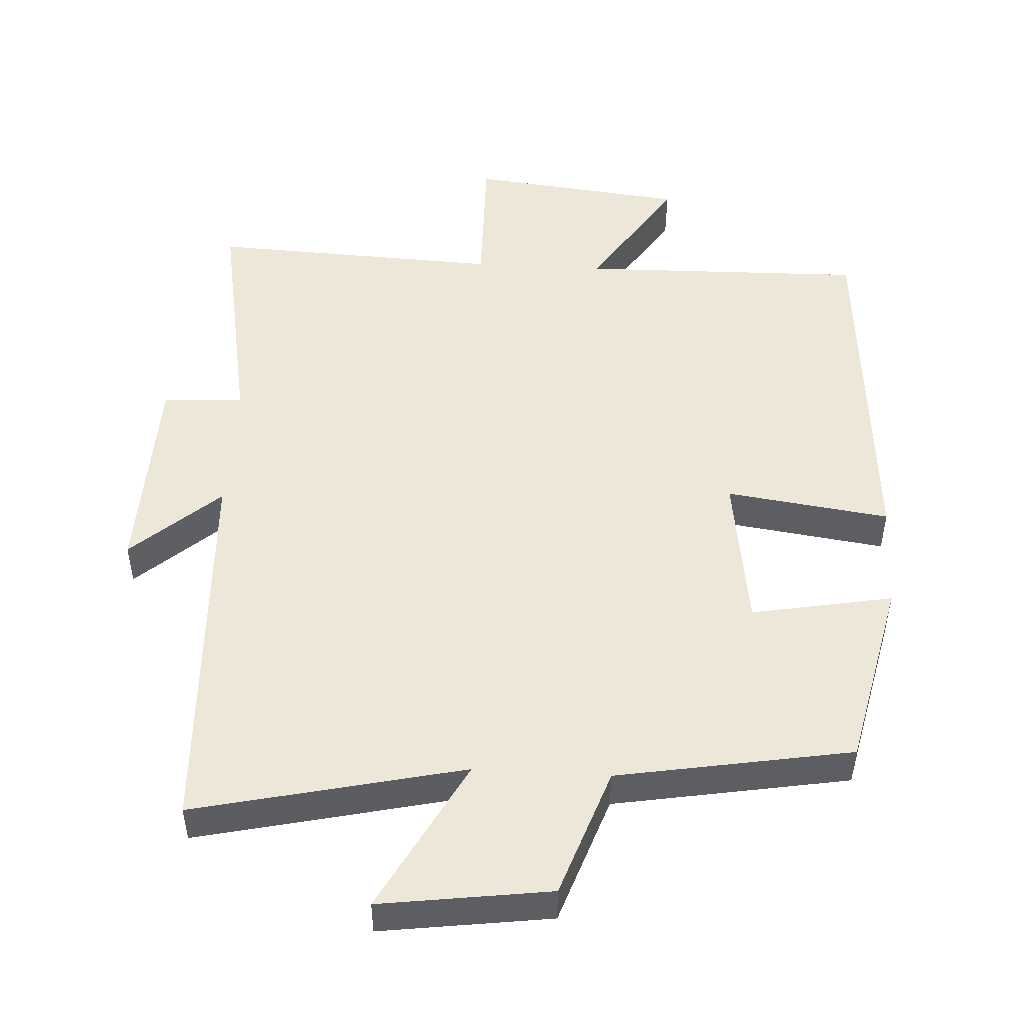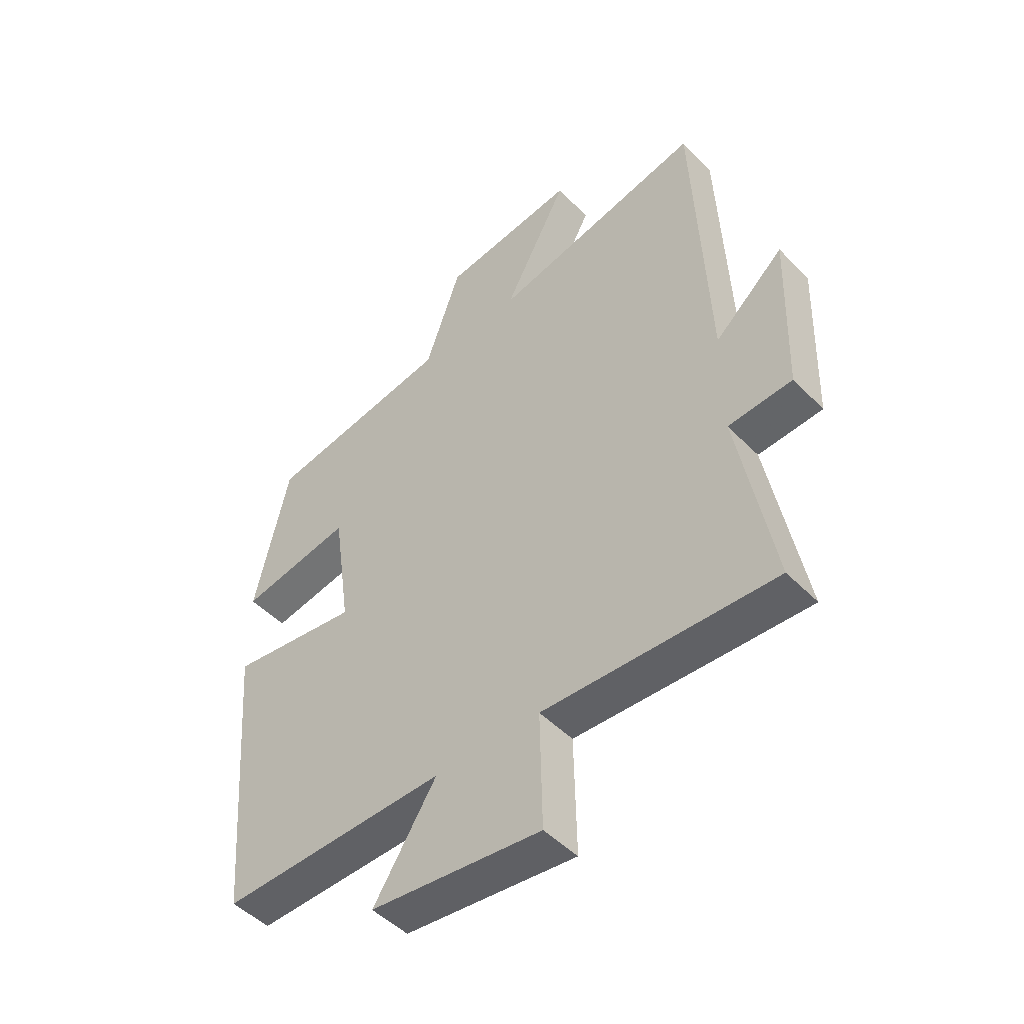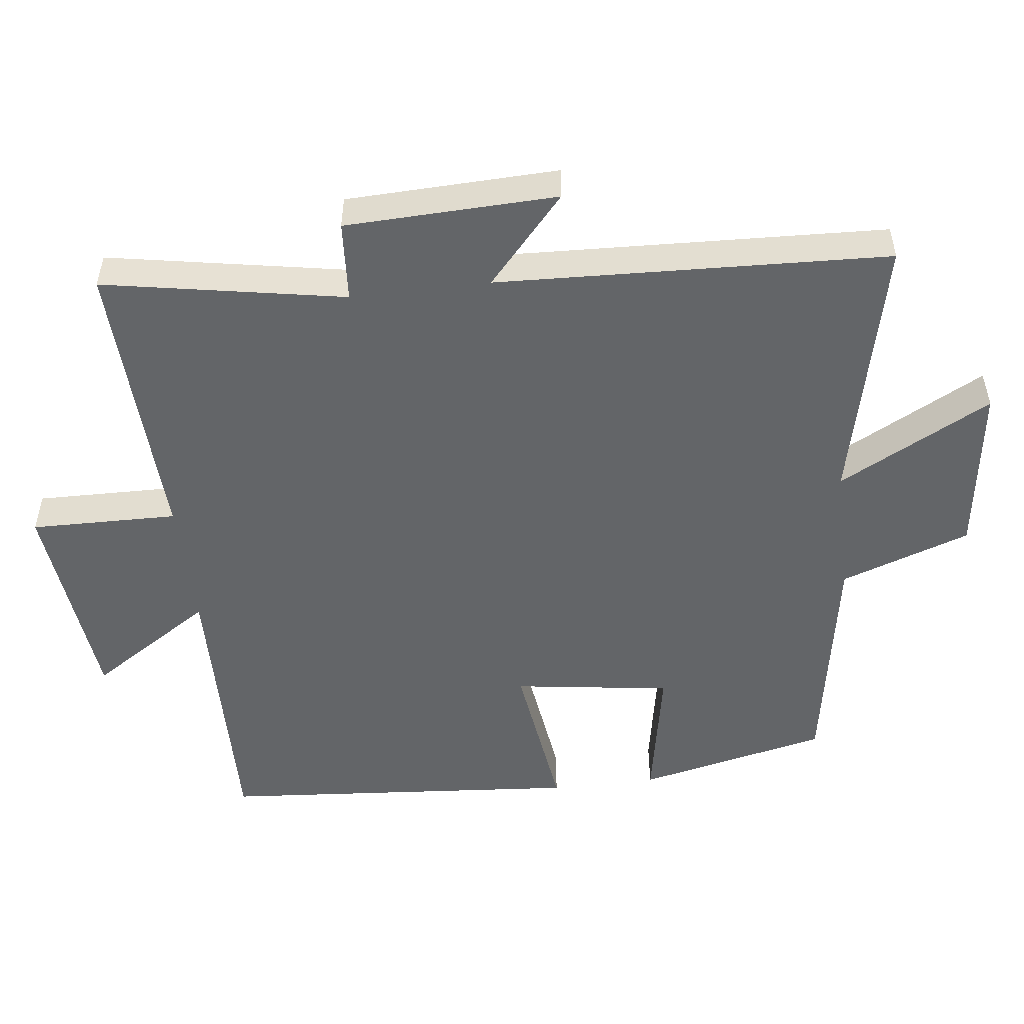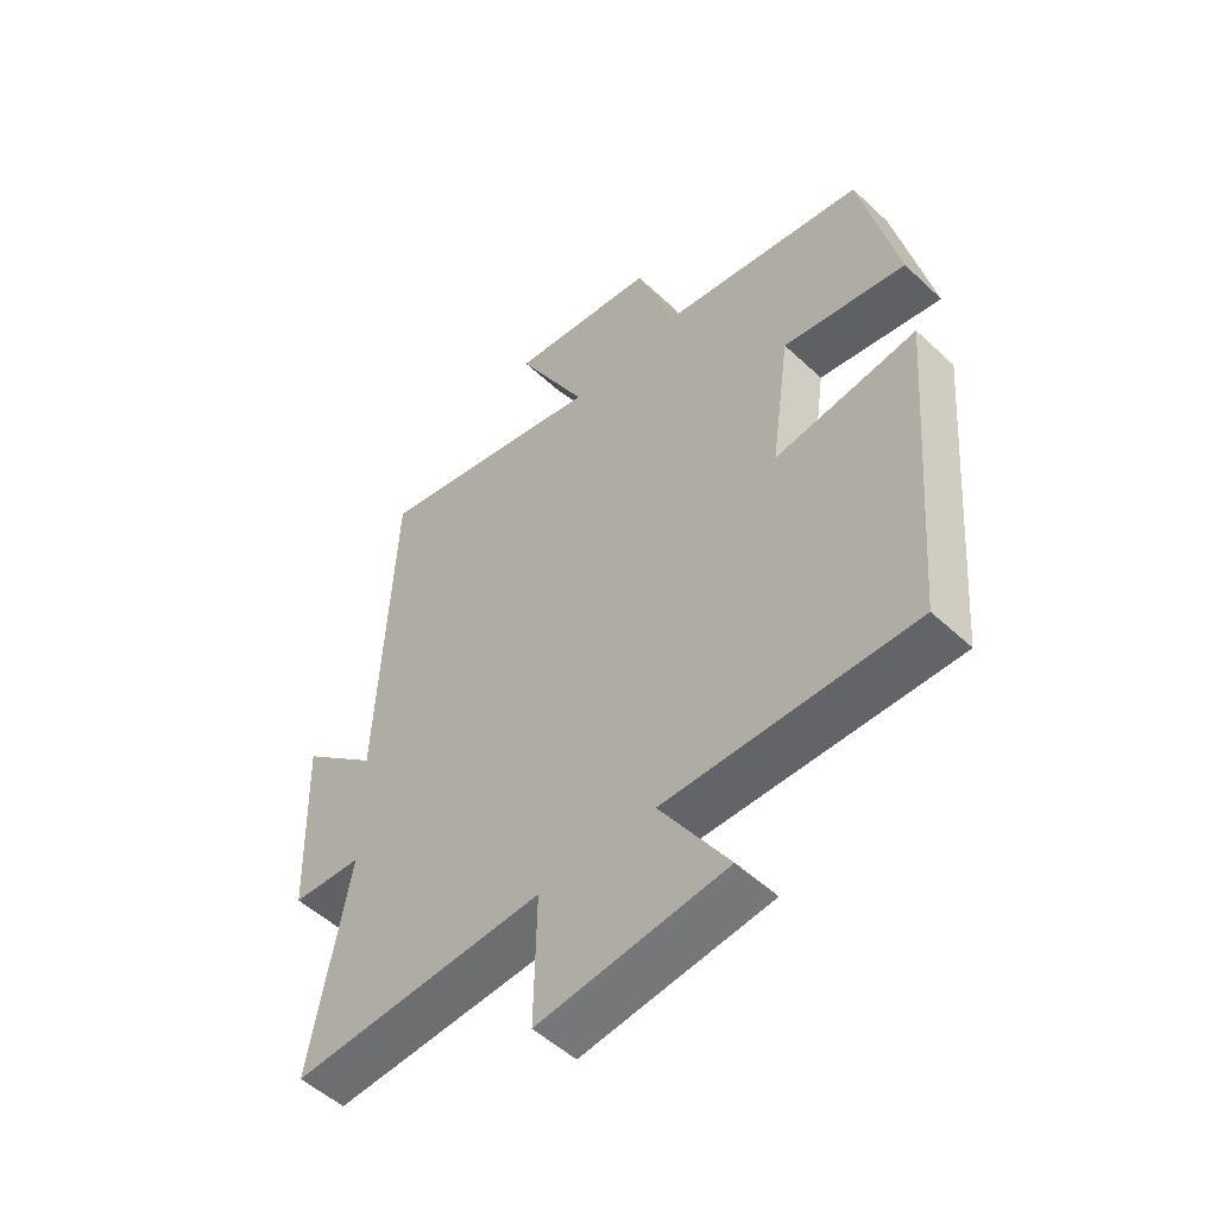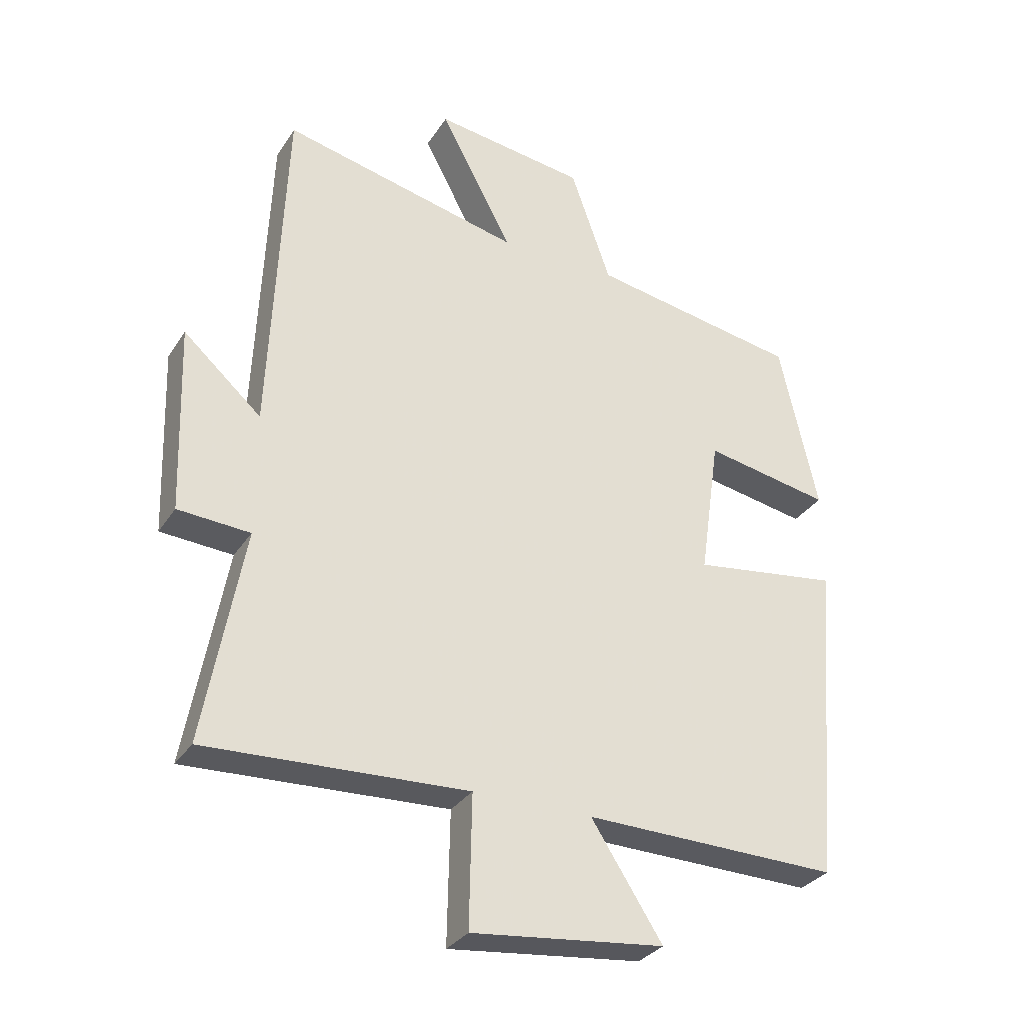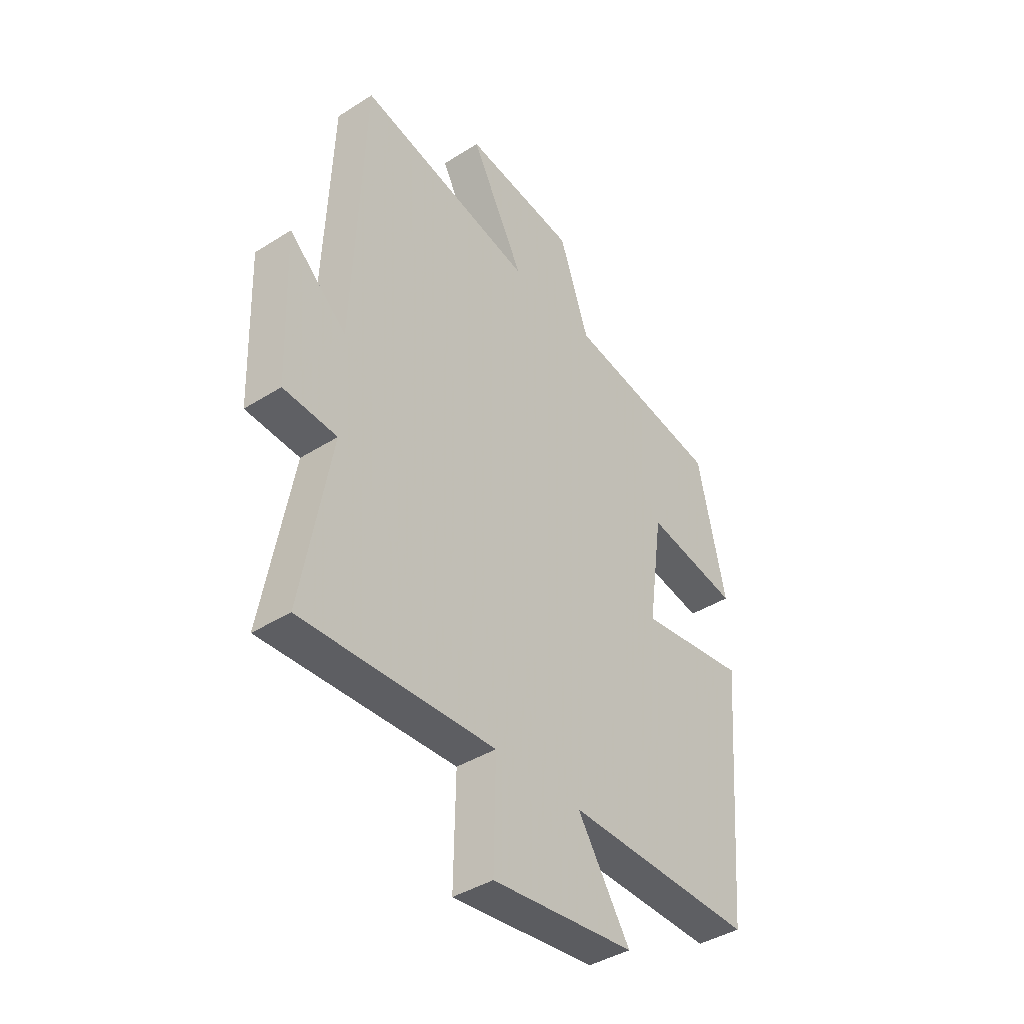
<metadata>
{"format":"obj","ext":"obj","renderer":"f3d","projection":"perspective","resolution":1024,"background":"white","views":[{"elev":49.6,"azim":3.3,"up":"+Y"},{"elev":-48.5,"azim":-138.3,"up":"+Z"},{"elev":-51.4,"azim":-83.1,"up":"+Y"},{"elev":-52.3,"azim":44.9,"up":"+Z"},{"elev":-31.3,"azim":-27.4,"up":"+Z"},{"elev":-40.5,"azim":-52.1,"up":"+Z"}]}
</metadata>
<code>
v 0.458 0.07 -0.509
v 0.048 0.07 -0.5
v 0.162 0.07 -0.677
v -0.148 0.07 -0.711
v -0.144 0.07 -0.5
v -0.563 0.07 -0.518
v -0.5 0.07 -0.172
v -0.616 0.07 -0.164
v -0.626 0.07 0.14
v -0.5 0.07 0.028
v -0.476 0.07 0.589
v -0.09 0.07 0.5
v -0.207 0.07 0.72
v 0.037 0.07 0.686
v 0.102 0.07 0.5
v 0.439 0.07 0.441
v 0.5 0.07 0.167
v 0.297 0.07 0.205
v 0.265 0.07 -0.021
v 0.5 0.07 0.011
v 0.458 0 -0.509
v 0.048 0 -0.5
v 0.162 0 -0.677
v -0.148 0 -0.711
v -0.144 0 -0.5
v -0.563 0 -0.518
v -0.5 0 -0.172
v -0.616 0 -0.164
v -0.626 0 0.14
v -0.5 0 0.028
v -0.476 0 0.589
v -0.09 0 0.5
v -0.207 0 0.72
v 0.037 0 0.686
v 0.102 0 0.5
v 0.439 0 0.441
v 0.5 0 0.167
v 0.297 0 0.205
v 0.265 0 -0.021
v 0.5 0 0.011
f 19 20 1 2
f 18 19 2
f 15 16 17 18
f 15 18 2
f 12 13 14 15
f 12 15 2
f 10 11 12 2
f 7 8 9 10
f 7 10 2 3
f 5 6 7
f 5 7 3
f 3 4 5
f 22 21 40 39
f 22 39 38
f 38 37 36 35
f 22 38 35
f 35 34 33 32
f 22 35 32
f 22 32 31 30
f 30 29 28 27
f 23 22 30 27
f 27 26 25
f 23 27 25
f 25 24 23
f 1 21 22 2
f 2 22 23 3
f 3 23 24 4
f 4 24 25 5
f 5 25 26 6
f 6 26 27 7
f 7 27 28 8
f 8 28 29 9
f 9 29 30 10
f 10 30 31 11
f 11 31 32 12
f 12 32 33 13
f 13 33 34 14
f 14 34 35 15
f 15 35 36 16
f 16 36 37 17
f 17 37 38 18
f 18 38 39 19
f 19 39 40 20
f 20 40 21 1

</code>
